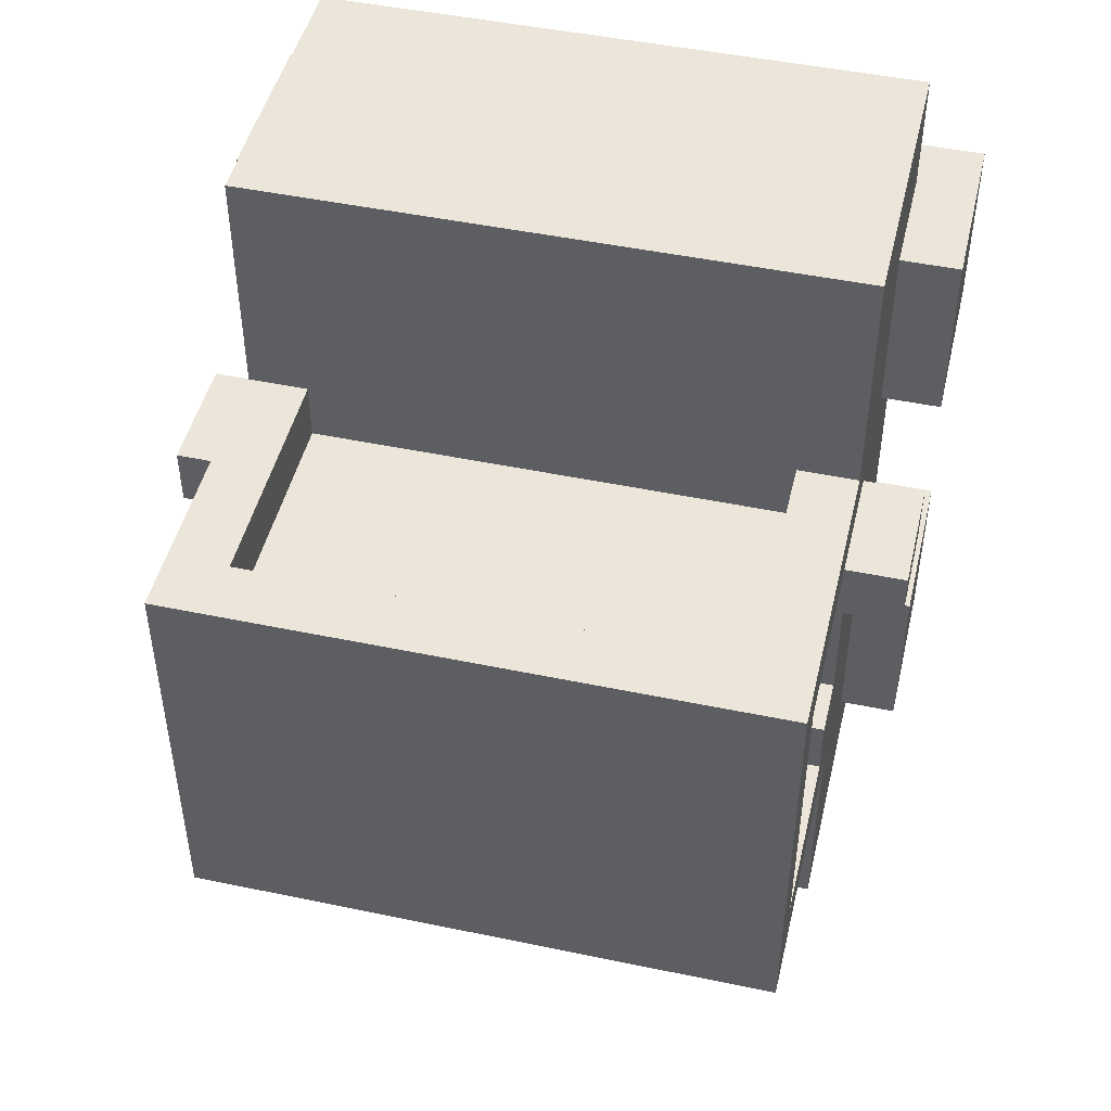
<metadata>
{"format":"obj","ext":"obj","renderer":"f3d","projection":"perspective","resolution":1024,"background":"white","views":[{"elev":47.3,"azim":-166.7,"up":"+Z"}]}
</metadata>
<code>
o
v -3.8 0 0.6
v -3.8 0 0.3
v -3.8 0 -0.2
v -3.8 0 -0.5
v -3.8 0.1 0.5
v -3.8 0.1 0.4
v -3.8 0.1 -0.3
v -3.8 0.1 -0.4
v -3.8 0.2 0.5
v -3.8 0.2 0.4
v -3.8 0.2 -0.3
v -3.8 0.2 -0.4
v -3.8 0.3 0.6
v -3.8 0.3 0.3
v -3.8 0.3 -0.2
v -3.8 0.3 -0.5
v -3.8 0.5 0.3
v -3.8 0.5 0.2
v -3.8 0.7 0.3
v -3.8 0.7 0.2
v -3.7 0.1 0.8
v -3.7 0.1 0.6
v -3.7 0.1 0.3
v -3.7 0.1 -0.2
v -3.7 0.1 -0.5
v -3.7 0.1 -0.7
v -3.7 0.3 0.8
v -3.7 0.3 0.7
v -3.7 0.3 0.6
v -3.7 0.3 0.3
v -3.7 0.3 -0.2
v -3.7 0.3 -0.5
v -3.7 0.3 -0.7
v -3.7 0.4 0.7
v -3.7 0.4 0.6
v -3.7 0.5 0.3
v -3.7 0.5 0.2
v -3.7 0.5 -0.1
v -3.7 0.5 -0.2
v -3.7 0.6 0.8
v -3.7 0.6 0.4
v -3.7 0.6 0.2
v -3.7 0.6 -0.1
v -3.7 0.6 -0.3
v -3.7 0.6 -0.7
v -3.7 0.7 0.3
v -3.7 0.7 -0.1
v -3.7 0.7 -0.2
v -3.7 1 0.3
v -3.7 1 -0.2
v -3.7 1.1 0.4
v -3.7 1.1 -0.3
v -3.6 0.6 0.2
v -3.6 0.6 -0.1
v -3.6 0.7 0.3
v -3.6 0.7 0.2
v -3.6 0.7 -0.1
v -3.6 0.7 -0.2
v -3.6 1 0.3
v -3.6 1 -0.2
v -2.9 0.3 -0.5
v -2.9 0.3 -0.6
v -2.9 0.6 -0.5
v -2.9 0.6 -0.6
v -2.8 0 0.6
v -2.8 0 0.3
v -2.8 0 -0.2
v -2.8 0 -0.5
v -2.8 0.1 0.6
v -2.8 0.1 0.3
v -2.8 0.1 -0.2
v -2.8 0.1 -0.5
v -2.8 0.3 -0.3
v -2.8 0.3 -0.5
v -2.8 0.6 0.4
v -2.8 0.6 0.3
v -2.8 0.6 -0.3
v -2.8 0.6 -0.5
v -2.8 0.8 -0.2
v -2.8 0.8 -0.3
v -2.8 1 0.4
v -2.8 1 0.3
v -2.8 1 -0.2
v -2.8 1 -0.3
v -3.6 0 0.6
v -3.6 0 0.3
v -3.6 0 -0.2
v -3.6 0 -0.5
v -3.6 0.1 0.6
v -3.6 0.1 0.3
v -3.6 0.1 -0.2
v -3.6 0.1 -0.5
v -3.6 0.3 -0.3
v -3.6 0.3 -0.5
v -3.6 0.6 0.4
v -3.6 0.6 0.3
v -3.6 0.6 -0.3
v -3.6 0.6 -0.5
v -3.6 0.8 -0.2
v -3.6 0.8 -0.3
v -3.6 1 0.4
v -3.6 1 0.3
v -3.6 1 -0.2
v -3.6 1 -0.3
v -3.5 0.3 -0.5
v -3.5 0.3 -0.6
v -3.5 0.6 -0.5
v -3.5 0.6 -0.6
v -2.8 0.6 0.2
v -2.8 0.6 -0.1
v -2.8 0.7 0.3
v -2.8 0.7 0.2
v -2.8 0.7 -0.1
v -2.8 0.7 -0.2
v -2.8 1 0.3
v -2.8 1 -0.2
v -2.7 0.1 0.8
v -2.7 0.1 0.6
v -2.7 0.1 0.3
v -2.7 0.1 -0.2
v -2.7 0.1 -0.5
v -2.7 0.1 -0.7
v -2.7 0.3 0.8
v -2.7 0.3 0.7
v -2.7 0.3 0.6
v -2.7 0.3 0.3
v -2.7 0.3 -0.2
v -2.7 0.3 -0.5
v -2.7 0.3 -0.7
v -2.7 0.4 0.7
v -2.7 0.4 0.6
v -2.7 0.5 0.3
v -2.7 0.5 0.2
v -2.7 0.5 -0.1
v -2.7 0.5 -0.2
v -2.7 0.6 0.8
v -2.7 0.6 0.4
v -2.7 0.6 0.2
v -2.7 0.6 -0.1
v -2.7 0.6 -0.3
v -2.7 0.6 -0.7
v -2.7 0.7 0.3
v -2.7 0.7 -0.1
v -2.7 0.7 -0.2
v -2.7 1 0.3
v -2.7 1 -0.2
v -2.7 1.1 0.4
v -2.7 1.1 -0.3
v -2.6 0 0.6
v -2.6 0 0.3
v -2.6 0 -0.2
v -2.6 0 -0.5
v -2.6 0.1 0.5
v -2.6 0.1 0.4
v -2.6 0.1 -0.3
v -2.6 0.1 -0.4
v -2.6 0.2 0.5
v -2.6 0.2 0.4
v -2.6 0.2 -0.3
v -2.6 0.2 -0.4
v -2.6 0.3 0.6
v -2.6 0.3 0.3
v -2.6 0.3 -0.2
v -2.6 0.3 -0.5
v -2.6 0.5 0.3
v -2.6 0.5 0.2
v -2.6 0.7 0.3
v -2.6 0.7 0.2
v -3.7 0.1 0.8
v -3.7 0.3 0.8
v -3.7 0.6 0.8
v -3.6 0.3 0.8
v -3.6 0.5 0.8
v -3.5 0.1 0.8
v -3.5 0.2 0.8
v -3.5 0.3 0.8
v -3.5 0.5 0.8
v -3.4 0.1 0.8
v -3.4 0.2 0.8
v -3.4 0.4 0.8
v -3.4 0.5 0.8
v -3 0.1 0.8
v -3 0.2 0.8
v -3 0.4 0.8
v -3 0.5 0.8
v -2.9 0.1 0.8
v -2.9 0.2 0.8
v -2.9 0.3 0.8
v -2.9 0.5 0.8
v -2.8 0.3 0.8
v -2.8 0.5 0.8
v -2.7 0.1 0.8
v -2.7 0.3 0.8
v -2.7 0.6 0.8
v -3.8 0 0.6
v -3.8 0.3 0.6
v -3.7 0.1 0.6
v -3.7 0.3 0.6
v -3.6 0 0.6
v -3.6 0.1 0.6
v -2.8 0 0.6
v -2.8 0.1 0.6
v -2.7 0.1 0.6
v -2.7 0.3 0.6
v -2.6 0 0.6
v -2.6 0.3 0.6
v -3.7 0.6 0.4
v -3.7 1.1 0.4
v -3.6 0.6 0.4
v -3.6 1 0.4
v -3.4 1 0.4
v -3.4 1.1 0.4
v -3.3 1 0.4
v -3.3 1.1 0.4
v -3.1 1 0.4
v -3.1 1.1 0.4
v -3 1 0.4
v -3 1.1 0.4
v -2.8 0.6 0.4
v -2.8 1 0.4
v -2.7 0.6 0.4
v -2.7 1.1 0.4
v -3.8 0.5 0.3
v -3.8 0.7 0.3
v -3.7 0.5 0.3
v -3.7 0.7 0.3
v -3.6 0.6 0.3
v -3.6 1 0.3
v -3.4 0.6 0.3
v -3.4 1 0.3
v -3.3 0.6 0.3
v -3.3 1 0.3
v -3.1 0.6 0.3
v -3.1 1 0.3
v -3 0.6 0.3
v -3 1 0.3
v -2.8 0.6 0.3
v -2.8 1 0.3
v -2.7 0.5 0.3
v -2.7 0.7 0.3
v -2.6 0.5 0.3
v -2.6 0.7 0.3
v -3.7 0.6 -0.1
v -3.7 0.7 -0.1
v -3.6 0.6 -0.1
v -3.6 0.7 -0.1
v -2.8 0.6 -0.1
v -2.8 0.7 -0.1
v -2.7 0.6 -0.1
v -2.7 0.7 -0.1
v -3.8 0 -0.2
v -3.8 0.3 -0.2
v -3.7 0.1 -0.2
v -3.7 0.3 -0.2
v -3.7 0.7 -0.2
v -3.7 1 -0.2
v -3.6 0 -0.2
v -3.6 0.1 -0.2
v -3.6 0.7 -0.2
v -3.6 1 -0.2
v -2.8 0 -0.2
v -2.8 0.1 -0.2
v -2.8 0.7 -0.2
v -2.8 1 -0.2
v -2.7 0.1 -0.2
v -2.7 0.3 -0.2
v -2.7 0.7 -0.2
v -2.7 1 -0.2
v -2.6 0 -0.2
v -2.6 0.3 -0.2
v -3.6 0.3 -0.5
v -3.6 0.6 -0.5
v -3.5 0.3 -0.5
v -3.5 0.6 -0.5
v -2.9 0.3 -0.5
v -2.9 0.6 -0.5
v -2.8 0.3 -0.5
v -2.8 0.6 -0.5
v -3.5 0.3 -0.6
v -3.5 0.6 -0.6
v -3.4 0.3 -0.6
v -3.3 0.3 -0.6
v -3.1 0.3 -0.6
v -3 0.3 -0.6
v -2.9 0.3 -0.6
v -2.9 0.6 -0.6
v -3.8 0 0.3
v -3.8 0.3 0.3
v -3.7 0.1 0.3
v -3.7 0.3 0.3
v -3.7 0.7 0.3
v -3.7 1 0.3
v -3.6 0 0.3
v -3.6 0.1 0.3
v -3.6 0.7 0.3
v -3.6 1 0.3
v -2.8 0 0.3
v -2.8 0.1 0.3
v -2.8 0.7 0.3
v -2.8 1 0.3
v -2.7 0.1 0.3
v -2.7 0.3 0.3
v -2.7 0.7 0.3
v -2.7 1 0.3
v -2.6 0 0.3
v -2.6 0.3 0.3
v -3.8 0.5 0.2
v -3.8 0.7 0.2
v -3.7 0.5 0.2
v -3.7 0.6 0.2
v -3.6 0.6 0.2
v -3.6 0.7 0.2
v -2.8 0.6 0.2
v -2.8 0.7 0.2
v -2.7 0.5 0.2
v -2.7 0.6 0.2
v -2.6 0.5 0.2
v -2.6 0.7 0.2
v -3.6 0.8 -0.2
v -3.6 1 -0.2
v -3.4 0.8 -0.2
v -3.4 1 -0.2
v -3.3 0.8 -0.2
v -3.3 1 -0.2
v -3.1 0.8 -0.2
v -3.1 1 -0.2
v -3 0.8 -0.2
v -3 1 -0.2
v -2.8 0.8 -0.2
v -2.8 1 -0.2
v -3.7 0.6 -0.3
v -3.7 1.1 -0.3
v -3.6 0.3 -0.3
v -3.6 0.6 -0.3
v -3.6 0.8 -0.3
v -3.6 1 -0.3
v -3.4 0.3 -0.3
v -3.4 0.8 -0.3
v -3.4 1 -0.3
v -3.4 1.1 -0.3
v -3.3 0.3 -0.3
v -3.3 0.8 -0.3
v -3.3 1 -0.3
v -3.3 1.1 -0.3
v -3.1 0.3 -0.3
v -3.1 0.8 -0.3
v -3.1 1 -0.3
v -3.1 1.1 -0.3
v -3 0.3 -0.3
v -3 0.8 -0.3
v -3 1 -0.3
v -3 1.1 -0.3
v -2.8 0.3 -0.3
v -2.8 0.6 -0.3
v -2.8 0.8 -0.3
v -2.8 1 -0.3
v -2.7 0.6 -0.3
v -2.7 1.1 -0.3
v -3.8 0 -0.5
v -3.8 0.3 -0.5
v -3.7 0.1 -0.5
v -3.7 0.3 -0.5
v -3.6 0 -0.5
v -3.6 0.1 -0.5
v -2.8 0 -0.5
v -2.8 0.1 -0.5
v -2.7 0.1 -0.5
v -2.7 0.3 -0.5
v -2.6 0 -0.5
v -2.6 0.3 -0.5
v -3.7 0.1 -0.7
v -3.7 0.3 -0.7
v -3.7 0.6 -0.7
v -3.6 0.3 -0.7
v -3.6 0.5 -0.7
v -3.5 0.3 -0.7
v -3.5 0.5 -0.7
v -2.9 0.3 -0.7
v -2.9 0.5 -0.7
v -2.8 0.3 -0.7
v -2.8 0.5 -0.7
v -2.7 0.1 -0.7
v -2.7 0.3 -0.7
v -2.7 0.6 -0.7
v -3.8 0 0.6
v -3.6 0 0.6
v -2.8 0 0.6
v -2.6 0 0.6
v -3.8 0 0.3
v -3.6 0 0.3
v -2.8 0 0.3
v -2.6 0 0.3
v -3.8 0 -0.2
v -3.6 0 -0.2
v -2.8 0 -0.2
v -2.6 0 -0.2
v -3.8 0 -0.5
v -3.6 0 -0.5
v -2.8 0 -0.5
v -2.6 0 -0.5
v -3.7 0.1 0.8
v -3.5 0.1 0.8
v -3.4 0.1 0.8
v -3 0.1 0.8
v -2.9 0.1 0.8
v -2.7 0.1 0.8
v -3.5 0.1 0.7
v -3.4 0.1 0.7
v -3.3 0.1 0.7
v -3.1 0.1 0.7
v -3 0.1 0.7
v -2.9 0.1 0.7
v -3.7 0.1 0.6
v -3.6 0.1 0.6
v -3.5 0.1 0.6
v -3.4 0.1 0.6
v -3 0.1 0.6
v -2.9 0.1 0.6
v -2.8 0.1 0.6
v -2.7 0.1 0.6
v -3.5 0.1 0.5
v -3.4 0.1 0.5
v -3.3 0.1 0.5
v -3.1 0.1 0.5
v -3 0.1 0.5
v -2.9 0.1 0.5
v -3.7 0.1 0.3
v -3.6 0.1 0.3
v -3.3 0.1 0.3
v -3.1 0.1 0.3
v -2.8 0.1 0.3
v -2.7 0.1 0.3
v -3.3 0.1 0.1
v -3.1 0.1 0.1
v -3.3 0.1 0
v -3.1 0.1 0
v -3.7 0.1 -0.2
v -3.6 0.1 -0.2
v -3.3 0.1 -0.2
v -3.1 0.1 -0.2
v -2.8 0.1 -0.2
v -2.7 0.1 -0.2
v -3.3 0.1 -0.3
v -3.1 0.1 -0.3
v -3.5 0.1 -0.4
v -3.3 0.1 -0.4
v -3.1 0.1 -0.4
v -2.9 0.1 -0.4
v -3.7 0.1 -0.5
v -3.6 0.1 -0.5
v -3.4 0.1 -0.5
v -3 0.1 -0.5
v -2.8 0.1 -0.5
v -2.7 0.1 -0.5
v -3.5 0.1 -0.6
v -3.4 0.1 -0.6
v -3 0.1 -0.6
v -2.9 0.1 -0.6
v -3.7 0.1 -0.7
v -2.7 0.1 -0.7
v -3.8 0.5 0.3
v -3.7 0.5 0.3
v -2.7 0.5 0.3
v -2.6 0.5 0.3
v -3.8 0.5 0.2
v -3.7 0.5 0.2
v -2.7 0.5 0.2
v -2.6 0.5 0.2
v -3.6 1 0.4
v -3.4 1 0.4
v -3.3 1 0.4
v -3.1 1 0.4
v -3 1 0.4
v -2.8 1 0.4
v -3.7 1 0.3
v -3.6 1 0.3
v -3.4 1 0.3
v -3.3 1 0.3
v -3.1 1 0.3
v -3 1 0.3
v -2.8 1 0.3
v -2.7 1 0.3
v -3.7 1 -0.2
v -3.6 1 -0.2
v -3.4 1 -0.2
v -3.3 1 -0.2
v -3.1 1 -0.2
v -3 1 -0.2
v -2.8 1 -0.2
v -2.7 1 -0.2
v -3.6 1 -0.3
v -3.4 1 -0.3
v -3.3 1 -0.3
v -3.1 1 -0.3
v -3 1 -0.3
v -2.8 1 -0.3
v -3.8 0.3 0.6
v -3.7 0.3 0.6
v -2.7 0.3 0.6
v -2.6 0.3 0.6
v -3.8 0.3 0.3
v -3.7 0.3 0.3
v -2.7 0.3 0.3
v -2.6 0.3 0.3
v -3.8 0.3 -0.2
v -3.7 0.3 -0.2
v -2.7 0.3 -0.2
v -2.6 0.3 -0.2
v -3.6 0.3 -0.3
v -3.4 0.3 -0.3
v -3.3 0.3 -0.3
v -3.1 0.3 -0.3
v -3 0.3 -0.3
v -2.8 0.3 -0.3
v -3.8 0.3 -0.5
v -3.7 0.3 -0.5
v -3.6 0.3 -0.5
v -3.5 0.3 -0.5
v -2.9 0.3 -0.5
v -2.8 0.3 -0.5
v -2.7 0.3 -0.5
v -2.6 0.3 -0.5
v -3.5 0.3 -0.6
v -3.4 0.3 -0.6
v -3.3 0.3 -0.6
v -3.1 0.3 -0.6
v -3 0.3 -0.6
v -2.9 0.3 -0.6
v -3.7 0.6 0.8
v -2.7 0.6 0.8
v -3.4 0.6 0.7
v -3.3 0.6 0.7
v -3.1 0.6 0.7
v -3 0.6 0.7
v -3.7 0.6 0.4
v -3.6 0.6 0.4
v -2.8 0.6 0.4
v -2.7 0.6 0.4
v -3.6 0.6 0.3
v -3.4 0.6 0.3
v -3.3 0.6 0.3
v -3.1 0.6 0.3
v -3 0.6 0.3
v -2.8 0.6 0.3
v -3.7 0.6 0.2
v -3.6 0.6 0.2
v -2.8 0.6 0.2
v -2.7 0.6 0.2
v -3.7 0.6 -0.1
v -3.6 0.6 -0.1
v -2.8 0.6 -0.1
v -2.7 0.6 -0.1
v -3.7 0.6 -0.3
v -3.6 0.6 -0.3
v -2.8 0.6 -0.3
v -2.7 0.6 -0.3
v -3.6 0.6 -0.5
v -3.5 0.6 -0.5
v -2.9 0.6 -0.5
v -2.8 0.6 -0.5
v -3.5 0.6 -0.6
v -2.9 0.6 -0.6
v -3.7 0.6 -0.7
v -2.7 0.6 -0.7
v -3.8 0.7 0.3
v -3.7 0.7 0.3
v -3.6 0.7 0.3
v -2.8 0.7 0.3
v -2.7 0.7 0.3
v -2.6 0.7 0.3
v -3.8 0.7 0.2
v -3.6 0.7 0.2
v -2.8 0.7 0.2
v -2.6 0.7 0.2
v -3.7 0.7 -0.1
v -3.6 0.7 -0.1
v -2.8 0.7 -0.1
v -2.7 0.7 -0.1
v -3.7 0.7 -0.2
v -3.6 0.7 -0.2
v -2.8 0.7 -0.2
v -2.7 0.7 -0.2
v -3.6 0.8 -0.2
v -3.4 0.8 -0.2
v -3.3 0.8 -0.2
v -3.1 0.8 -0.2
v -3 0.8 -0.2
v -2.8 0.8 -0.2
v -3.6 0.8 -0.3
v -3.4 0.8 -0.3
v -3.3 0.8 -0.3
v -3.1 0.8 -0.3
v -3 0.8 -0.3
v -2.8 0.8 -0.3
v -3.7 1.1 0.4
v -3.4 1.1 0.4
v -3.3 1.1 0.4
v -3.1 1.1 0.4
v -3 1.1 0.4
v -2.7 1.1 0.4
v -3.7 1.1 -0.3
v -3.4 1.1 -0.3
v -3.3 1.1 -0.3
v -3.1 1.1 -0.3
v -3 1.1 -0.3
v -2.7 1.1 -0.3
f 5 2 1
f 6 2 5
f 7 4 3
f 8 4 7
f 9 5 1
f 9 6 5
f 10 2 6
f 10 6 9
f 11 8 7
f 11 7 3
f 12 4 8
f 12 8 11
f 13 9 1
f 13 10 9
f 14 2 10
f 14 10 13
f 15 11 3
f 15 12 11
f 16 4 12
f 16 12 15
f 19 18 17
f 20 18 19
f 27 22 21
f 28 22 27
f 29 22 28
f 30 24 23
f 31 24 30
f 32 26 25
f 33 26 32
f 34 29 28
f 34 28 27
f 35 31 30
f 35 29 34
f 35 33 32
f 35 32 31
f 35 30 29
f 36 35 34
f 36 33 35
f 37 33 36
f 38 33 37
f 39 33 38
f 40 34 27
f 40 36 34
f 41 36 40
f 42 38 37
f 43 39 38
f 43 38 42
f 44 33 39
f 45 33 44
f 46 36 41
f 47 39 43
f 48 44 39
f 48 39 47
f 49 46 41
f 50 44 48
f 51 49 41
f 51 50 49
f 52 44 50
f 52 50 51
f 56 54 53
f 57 54 56
f 59 56 55
f 59 58 57
f 59 57 56
f 60 58 59
f 63 62 61
f 64 62 63
f 69 66 65
f 70 66 69
f 71 68 67
f 72 68 71
f 77 74 73
f 78 74 77
f 81 76 75
f 82 76 81
f 83 80 79
f 84 80 83
f 85 86 89
f 89 86 90
f 87 88 91
f 91 88 92
f 93 94 97
f 97 94 98
f 95 96 101
f 101 96 102
f 99 100 103
f 103 100 104
f 105 106 107
f 107 106 108
f 109 110 112
f 112 110 113
f 111 112 115
f 113 114 115
f 112 113 115
f 115 114 116
f 117 118 123
f 123 118 124
f 124 118 125
f 119 120 126
f 126 120 127
f 121 122 128
f 128 122 129
f 124 125 130
f 123 124 130
f 126 127 131
f 130 125 131
f 128 129 131
f 127 128 131
f 125 126 131
f 130 131 132
f 131 129 132
f 132 129 133
f 133 129 134
f 134 129 135
f 123 130 136
f 130 132 136
f 136 132 137
f 133 134 138
f 134 135 139
f 138 134 139
f 135 129 140
f 140 129 141
f 137 132 142
f 139 135 143
f 135 140 144
f 143 135 144
f 137 142 145
f 144 140 146
f 137 145 147
f 145 146 147
f 146 140 148
f 147 146 148
f 149 150 153
f 153 150 154
f 151 152 155
f 155 152 156
f 149 153 157
f 153 154 157
f 154 150 158
f 157 154 158
f 155 156 159
f 151 155 159
f 156 152 160
f 159 156 160
f 149 157 161
f 157 158 161
f 158 150 162
f 161 158 162
f 151 159 163
f 159 160 163
f 160 152 164
f 163 160 164
f 165 166 167
f 167 166 168
f 172 170 169
f 172 171 170
f 173 171 172
f 174 172 169
f 175 172 174
f 176 173 172
f 176 172 175
f 177 171 173
f 177 173 176
f 178 175 174
f 179 176 175
f 179 175 178
f 180 177 176
f 181 171 177
f 181 177 180
f 182 179 178
f 183 176 179
f 183 179 182
f 184 180 176
f 184 181 180
f 185 171 181
f 185 181 184
f 186 183 182
f 187 176 183
f 187 183 186
f 188 184 176
f 188 176 187
f 188 185 184
f 189 171 185
f 189 185 188
f 190 187 186
f 190 188 187
f 190 189 188
f 191 171 189
f 191 189 190
f 192 190 186
f 193 191 190
f 193 190 192
f 194 171 191
f 194 191 193
f 197 196 195
f 198 196 197
f 199 197 195
f 200 197 199
f 203 202 201
f 205 203 201
f 205 204 203
f 206 204 205
f 209 208 207
f 210 208 209
f 211 208 210
f 212 208 211
f 213 212 211
f 214 212 213
f 215 214 213
f 216 214 215
f 217 216 215
f 218 216 217
f 220 218 217
f 221 220 219
f 222 218 220
f 222 220 221
f 225 224 223
f 226 224 225
f 229 228 227
f 230 228 229
f 231 230 229
f 232 230 231
f 233 232 231
f 234 232 233
f 235 234 233
f 236 234 235
f 237 236 235
f 238 236 237
f 241 240 239
f 242 240 241
f 245 244 243
f 246 244 245
f 249 248 247
f 250 248 249
f 253 252 251
f 254 252 253
f 257 253 251
f 258 253 257
f 259 256 255
f 260 256 259
f 265 262 261
f 267 264 263
f 268 264 267
f 269 266 265
f 269 265 261
f 270 266 269
f 273 272 271
f 274 272 273
f 277 276 275
f 278 276 277
f 281 280 279
f 282 280 281
f 283 280 282
f 284 280 283
f 285 280 284
f 286 280 285
f 287 288 289
f 289 288 290
f 287 289 293
f 293 289 294
f 291 292 295
f 295 292 296
f 297 298 301
f 299 300 303
f 303 300 304
f 301 302 305
f 297 301 305
f 305 302 306
f 307 308 309
f 309 308 310
f 310 308 311
f 311 308 312
f 313 314 316
f 315 316 317
f 316 314 318
f 317 316 318
f 319 320 321
f 321 320 322
f 321 322 323
f 323 322 324
f 323 324 325
f 325 324 326
f 325 326 327
f 327 326 328
f 327 328 329
f 329 328 330
f 331 332 334
f 334 332 335
f 335 332 336
f 333 334 337
f 334 335 337
f 337 335 338
f 336 332 339
f 339 332 340
f 337 338 341
f 341 338 342
f 339 340 343
f 343 340 344
f 341 342 345
f 345 342 346
f 343 344 347
f 347 344 348
f 345 346 349
f 349 346 350
f 347 348 351
f 351 348 352
f 349 350 353
f 353 350 354
f 354 350 355
f 351 352 356
f 354 355 357
f 355 356 357
f 356 352 358
f 357 356 358
f 359 360 361
f 361 360 362
f 359 361 363
f 363 361 364
f 365 366 367
f 365 367 369
f 367 368 369
f 369 368 370
f 371 372 374
f 372 373 374
f 374 373 375
f 371 374 376
f 374 375 376
f 375 373 377
f 376 375 377
f 371 376 378
f 376 377 378
f 377 373 379
f 378 377 379
f 371 378 380
f 378 379 380
f 379 373 381
f 380 379 381
f 371 380 382
f 380 381 383
f 382 380 383
f 381 373 384
f 383 381 384
f 389 386 385
f 390 386 389
f 391 388 387
f 392 388 391
f 397 394 393
f 398 394 397
f 399 396 395
f 400 396 399
f 407 402 401
f 407 403 402
f 408 404 403
f 408 403 407
f 409 404 408
f 410 404 409
f 411 405 404
f 411 404 410
f 412 406 405
f 412 405 411
f 413 407 401
f 413 408 407
f 413 409 408
f 414 409 413
f 415 409 414
f 416 409 415
f 417 411 410
f 417 412 411
f 418 406 412
f 418 412 417
f 419 406 418
f 420 406 419
f 421 416 415
f 421 415 414
f 422 409 416
f 422 416 421
f 423 410 409
f 423 409 422
f 424 417 410
f 424 410 423
f 425 418 417
f 425 417 424
f 426 419 418
f 426 418 425
f 428 421 414
f 428 422 421
f 428 426 425
f 428 424 423
f 428 425 424
f 428 423 422
f 429 426 428
f 430 426 429
f 431 419 426
f 431 426 430
f 433 430 429
f 433 428 427
f 433 429 428
f 434 432 431
f 434 430 433
f 434 431 430
f 435 433 427
f 435 434 433
f 436 432 434
f 436 434 435
f 437 435 427
f 438 435 437
f 439 436 435
f 439 435 438
f 440 432 436
f 440 436 439
f 441 432 440
f 442 432 441
f 443 439 438
f 443 441 440
f 443 440 439
f 444 441 443
f 445 443 438
f 446 444 443
f 446 443 445
f 447 441 444
f 447 444 446
f 448 441 447
f 450 445 438
f 451 446 445
f 451 447 446
f 451 448 447
f 452 448 451
f 453 441 448
f 455 450 449
f 455 445 450
f 455 451 445
f 456 452 451
f 456 451 455
f 457 448 452
f 457 452 456
f 458 454 453
f 458 448 457
f 458 453 448
f 459 457 456
f 459 456 455
f 459 458 457
f 459 455 449
f 460 454 458
f 460 458 459
f 465 462 461
f 466 462 465
f 467 464 463
f 468 464 467
f 476 470 469
f 477 471 470
f 477 470 476
f 478 472 471
f 478 471 477
f 479 473 472
f 479 472 478
f 480 474 473
f 480 473 479
f 481 474 480
f 483 476 475
f 484 476 483
f 489 482 481
f 490 482 489
f 491 485 484
f 492 486 485
f 492 485 491
f 493 487 486
f 493 486 492
f 494 488 487
f 494 487 493
f 495 489 488
f 495 488 494
f 496 489 495
f 497 498 501
f 501 498 502
f 499 500 503
f 503 500 504
f 505 506 515
f 515 506 516
f 509 510 517
f 517 510 518
f 513 514 519
f 519 514 520
f 507 508 521
f 521 508 522
f 518 510 523
f 510 511 524
f 523 510 524
f 511 512 525
f 524 511 525
f 512 513 526
f 525 512 526
f 513 519 527
f 526 513 527
f 527 519 528
f 529 530 531
f 531 530 532
f 532 530 533
f 533 530 534
f 529 531 535
f 535 531 536
f 534 530 537
f 537 530 538
f 536 531 539
f 531 532 540
f 539 531 540
f 532 533 541
f 540 532 541
f 533 534 542
f 541 533 542
f 534 537 543
f 542 534 543
f 543 537 544
f 545 546 549
f 549 546 550
f 547 548 551
f 551 548 552
f 553 554 557
f 555 556 560
f 557 558 561
f 559 560 562
f 557 561 563
f 561 562 563
f 553 557 563
f 562 560 564
f 563 562 564
f 560 556 564
f 565 566 571
f 566 567 571
f 571 567 572
f 569 570 573
f 568 569 573
f 573 570 574
f 575 576 579
f 579 576 580
f 577 578 581
f 581 578 582
f 583 584 589
f 584 585 590
f 589 584 590
f 585 586 591
f 590 585 591
f 586 587 592
f 591 586 592
f 587 588 593
f 592 587 593
f 593 588 594
f 595 596 601
f 596 597 602
f 601 596 602
f 597 598 603
f 602 597 603
f 598 599 604
f 603 598 604
f 599 600 605
f 604 599 605
f 605 600 606

</code>
